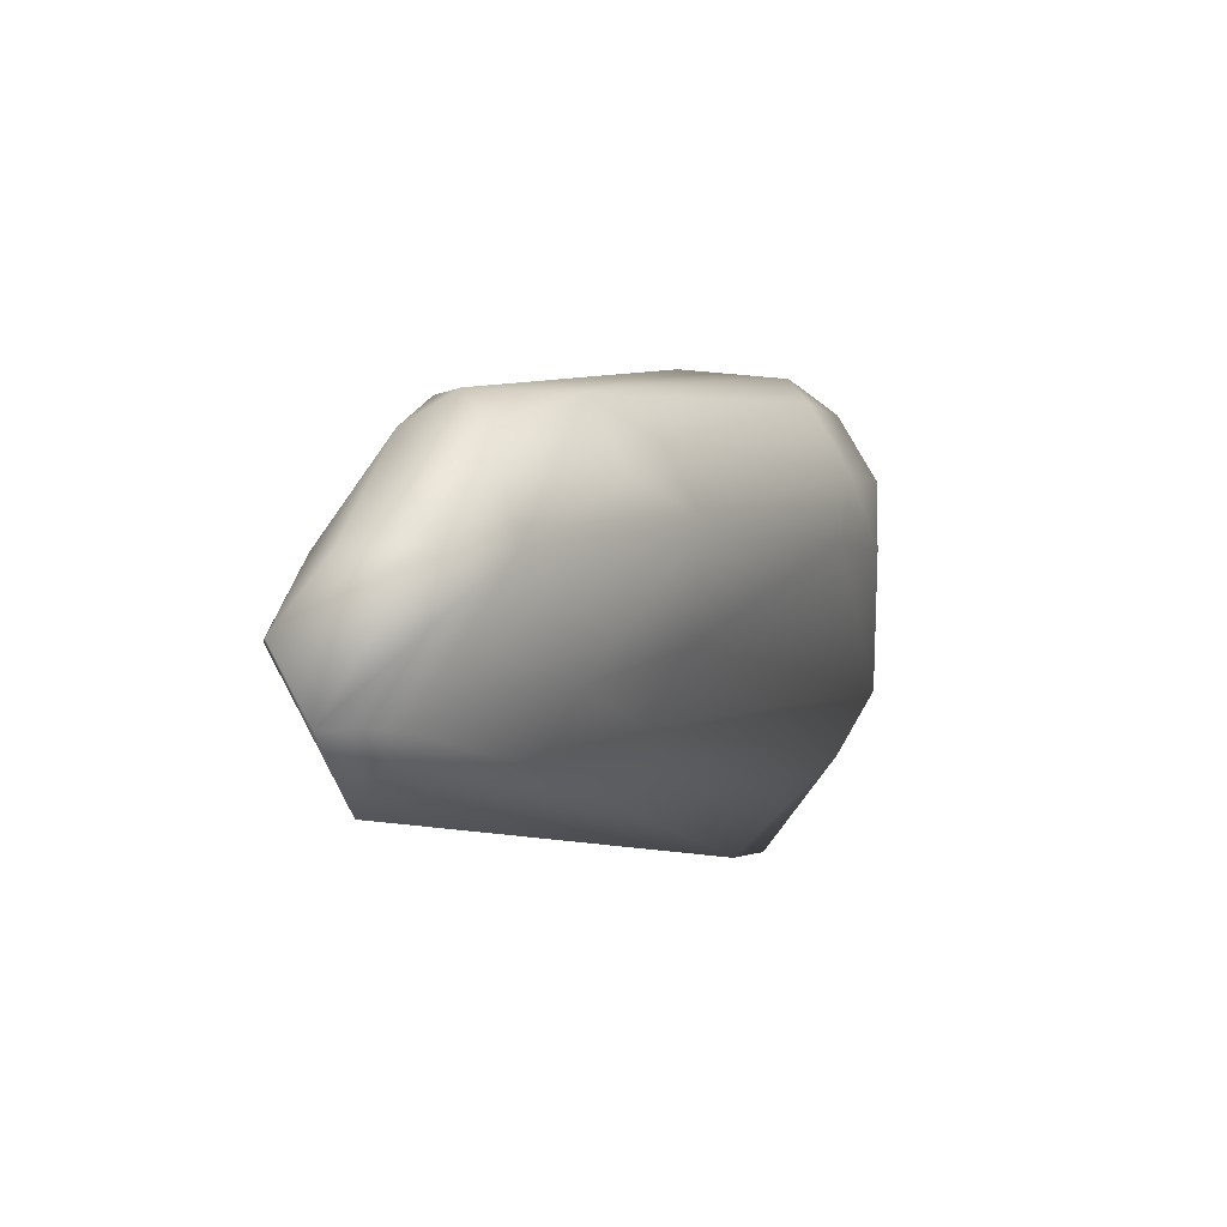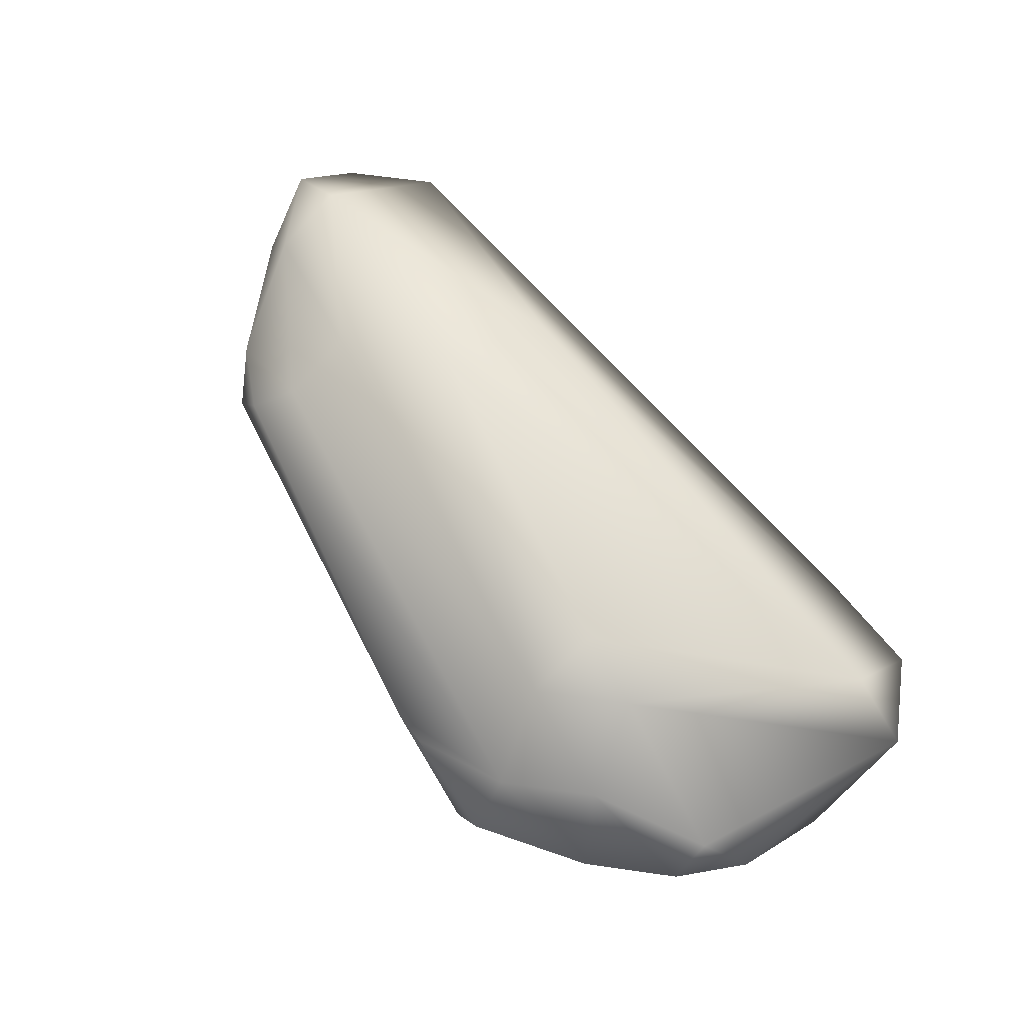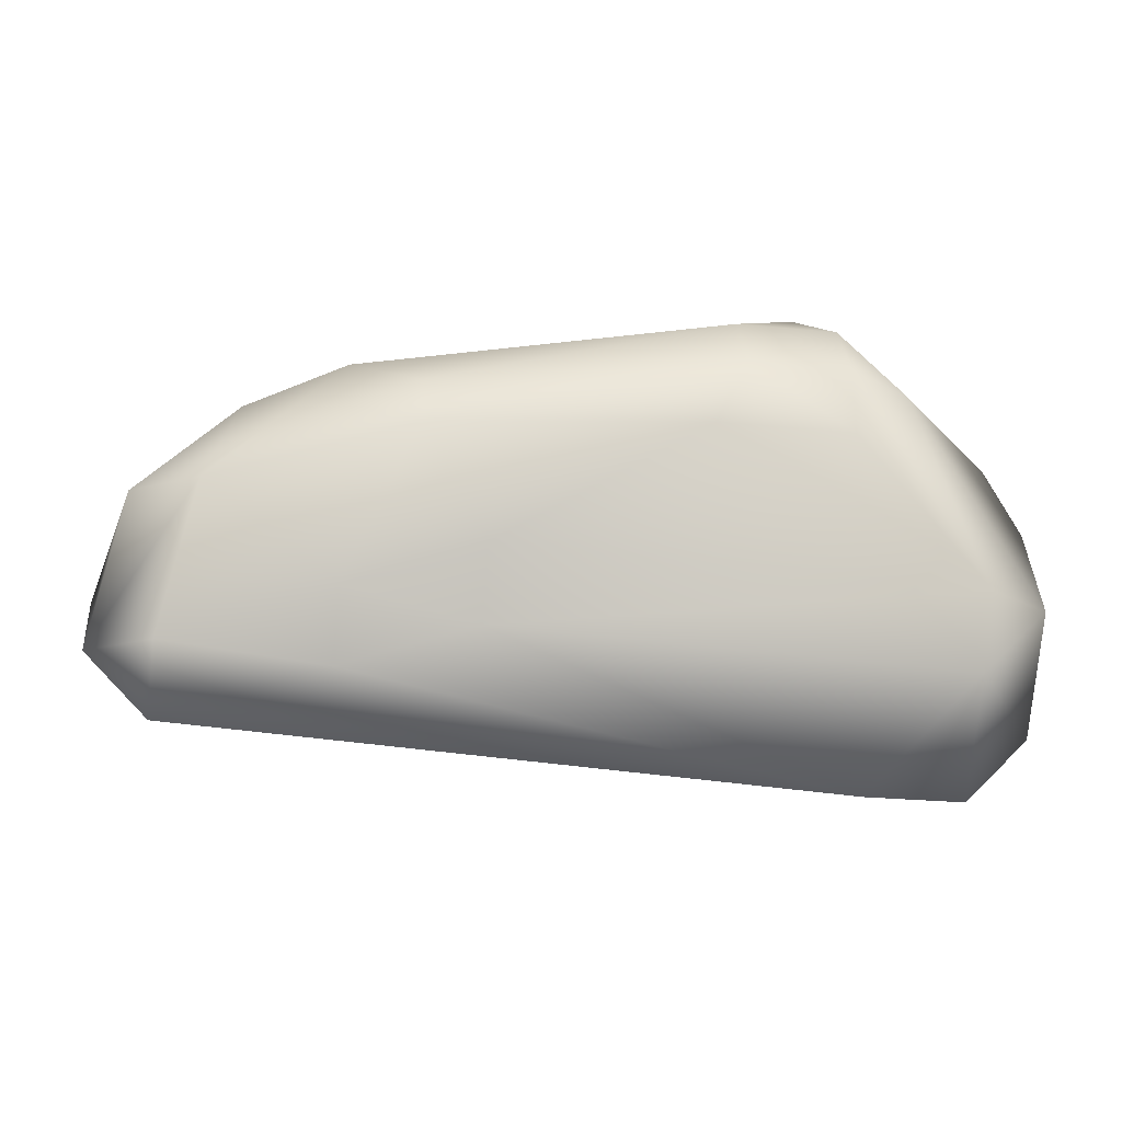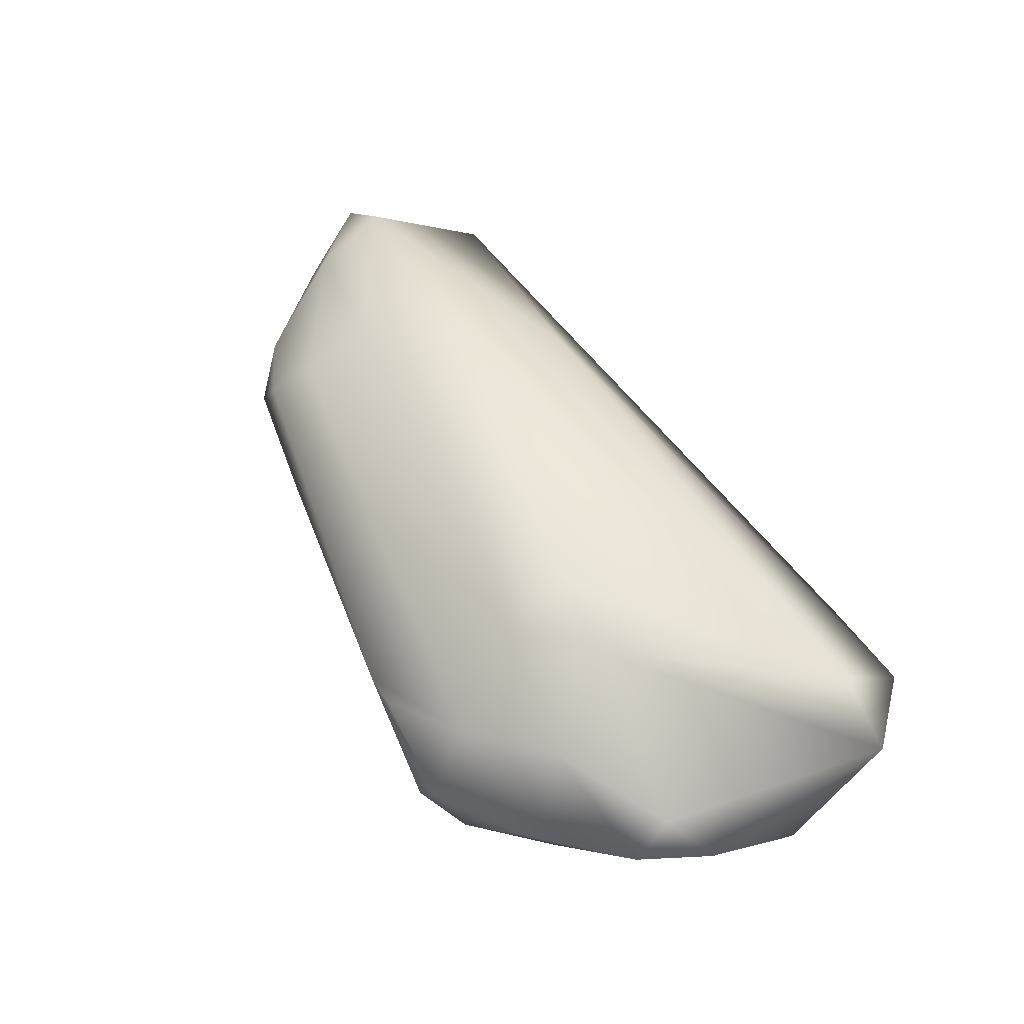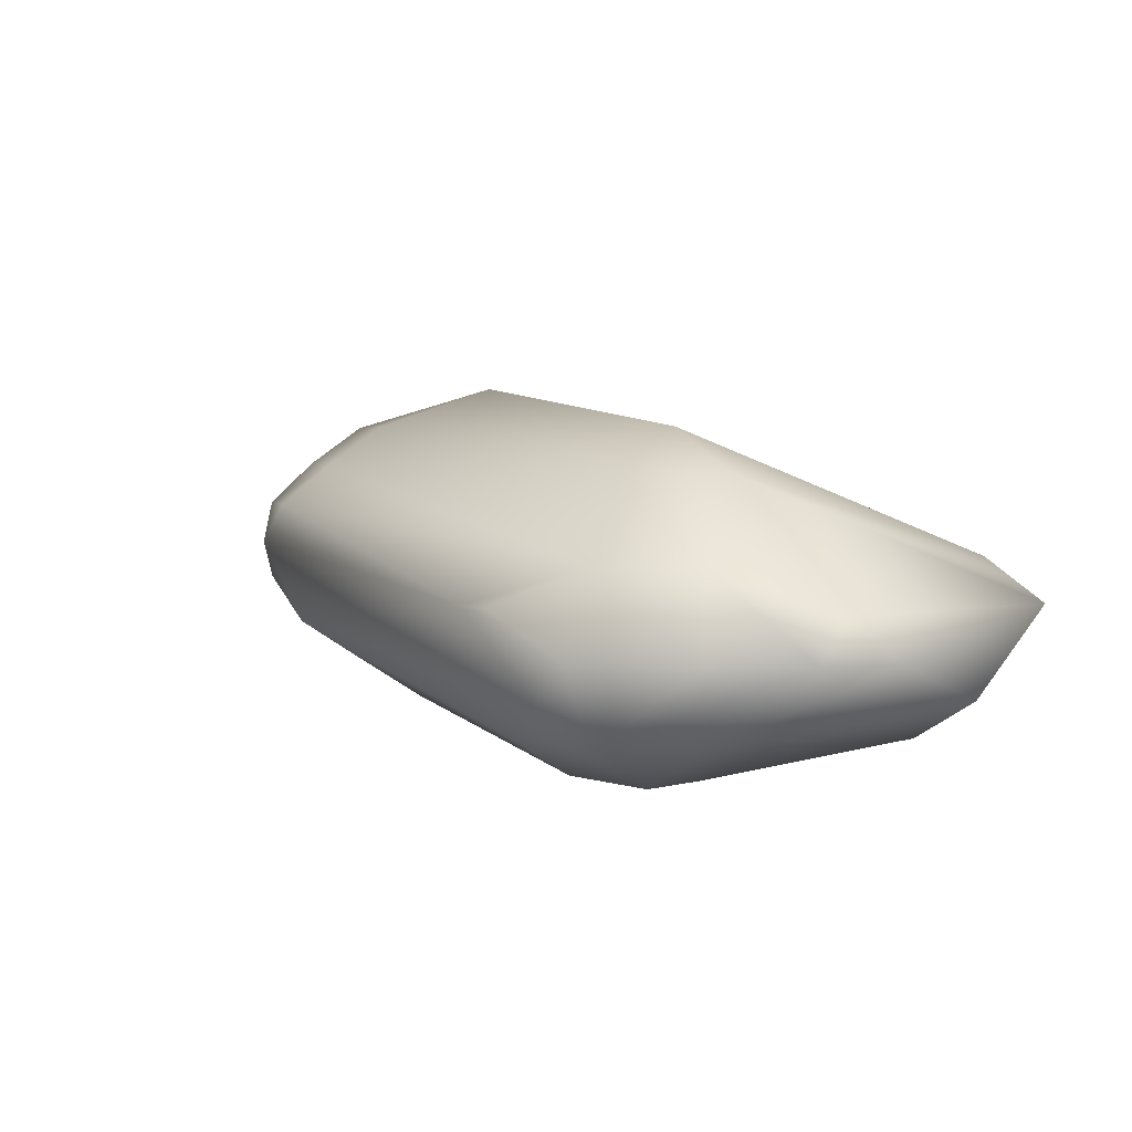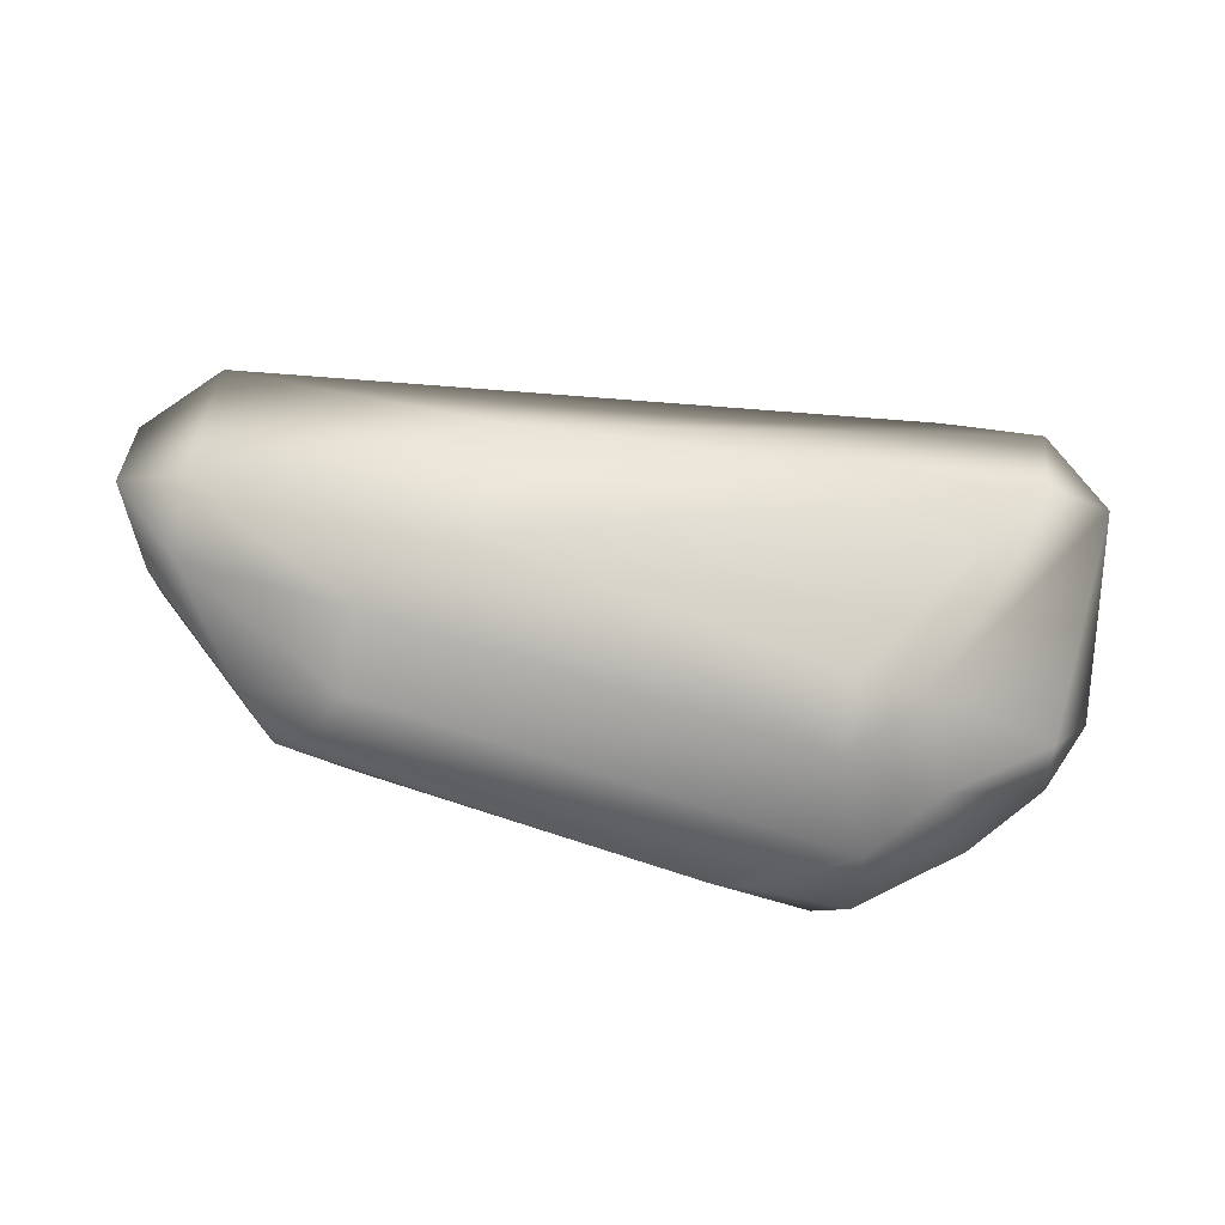
<metadata>
{"format":"obj","ext":"obj","renderer":"f3d","projection":"perspective","resolution":1024,"background":"white","views":[{"elev":-2.3,"azim":110.9,"up":"+Y"},{"elev":62.0,"azim":-126.7,"up":"+Z"},{"elev":-25.7,"azim":171.0,"up":"+Y"},{"elev":46.3,"azim":-119.9,"up":"+Z"},{"elev":3.6,"azim":-132.5,"up":"+Z"},{"elev":73.5,"azim":-172.4,"up":"+Z"}]}
</metadata>
<code>
v 0.4199 0.9434 -0.0277
v 0.4199 0.9512 -0.0277
v 0.4316 0.9512 -0.0277
v 0.4355 0.9434 -0.0277
v 0.4355 0.9473 -0.0277
v 0.4043 0.9277 -0.02309
v 0.4121 0.9512 -0.02309
v 0.4199 0.959 -0.02309
v 0.4316 0.959 -0.02309
v 0.4668 0.9434 -0.02309
v 0.3965 0.9277 -0.01847
v 0.4043 0.9199 -0.01847
v 0.4238 0.9629 -0.01847
v 0.459 0.9316 -0.01847
v 0.4668 0.9512 -0.01847
v 0.4746 0.9473 -0.01847
v 0.3965 0.9395 -0.01385
v 0.4004 0.9473 -0.01385
v 0.4082 0.9551 -0.01385
v 0.4199 0.9629 -0.01385
v 0.459 0.9238 -0.01385
v 0.4746 0.9277 -0.01385
v 0.4746 0.9551 -0.01385
v 0.4902 0.9395 -0.01385
v 0.3965 0.916 -0.009234
v 0.4004 0.9434 -0.009234
v 0.4043 0.9082 -0.009234
v 0.416 0.9082 -0.009234
v 0.4316 0.9629 -0.009234
v 0.4355 0.9629 -0.009234
v 0.4746 0.9199 -0.009234
v 0.4863 0.9512 -0.009234
v 0.498 0.9395 -0.009234
v 0.4043 0.916 -0.004617
v 0.4121 0.9512 -0.004617
v 0.4199 0.959 -0.004617
v 0.4824 0.9551 -0.004617
v 0.4941 0.9238 -0.004617
v 0.4785 0.9551 0
v 0.4863 0.9512 0
v 0.4941 0.916 0
v 0.498 0.9395 0
v 0.502 0.9238 0
v 0.416 0.9434 0.004617
v 0.4238 0.9512 0.004617
v 0.4629 0.9199 0.004617
v 0.4746 0.9512 0.004617
v 0.4941 0.9395 0.004617
v 0.502 0.9316 0.004617
v 0.4238 0.9434 0.009234
v 0.4746 0.9434 0.009234
v 0.4941 0.9316 0.009234
v 0.4629 0.9355 0.01385
f 50 34 53
f 34 25 27
f 6 12 11
f 25 17 11
f 41 38 43
f 33 49 43
f 32 23 37
f 12 28 27
f 4 5 10
f 1 4 6
f 1 6 2
f 26 17 25
f 17 7 11
f 42 49 33
f 23 9 13
f 15 9 23
f 16 24 10
f 24 22 10
f 22 24 38
f 52 51 53
f 4 14 6
f 14 4 10
f 22 14 10
f 28 31 41
f 26 18 17
f 18 7 17
f 5 3 10
f 9 8 13
f 8 20 13
f 8 19 20
f 49 48 52
f 48 40 47
f 23 30 37
f 30 23 13
f 39 40 37
f 30 39 37
f 40 39 47
f 20 36 29
f 19 36 20
f 45 44 50
f 44 26 25
f 44 35 26
f 46 34 27
f 34 46 53
f 46 52 53
f 52 46 41
f 25 12 27
f 12 25 11
f 49 52 41
f 49 41 43
f 16 15 23
f 15 16 10
f 28 46 27
f 46 28 41
f 6 7 2
f 7 6 11
f 24 16 23
f 32 24 23
f 24 32 33
f 24 33 43
f 38 24 43
f 32 40 33
f 40 32 37
f 40 42 33
f 45 51 47
f 45 50 53
f 51 45 53
f 31 22 38
f 31 38 41
f 3 5 4
f 1 3 4
f 3 1 2
f 3 15 10
f 3 9 15
f 8 3 2
f 3 8 9
f 7 8 2
f 8 18 19
f 18 8 7
f 40 48 42
f 42 48 49
f 51 48 47
f 48 51 52
f 20 30 13
f 30 20 29
f 36 45 47
f 39 36 47
f 36 39 30
f 36 30 29
f 34 44 25
f 44 34 50
f 14 21 6
f 21 12 6
f 21 28 12
f 21 31 28
f 31 21 22
f 21 14 22
f 35 18 26
f 18 35 19
f 35 36 19
f 36 35 45
f 35 44 45

</code>
